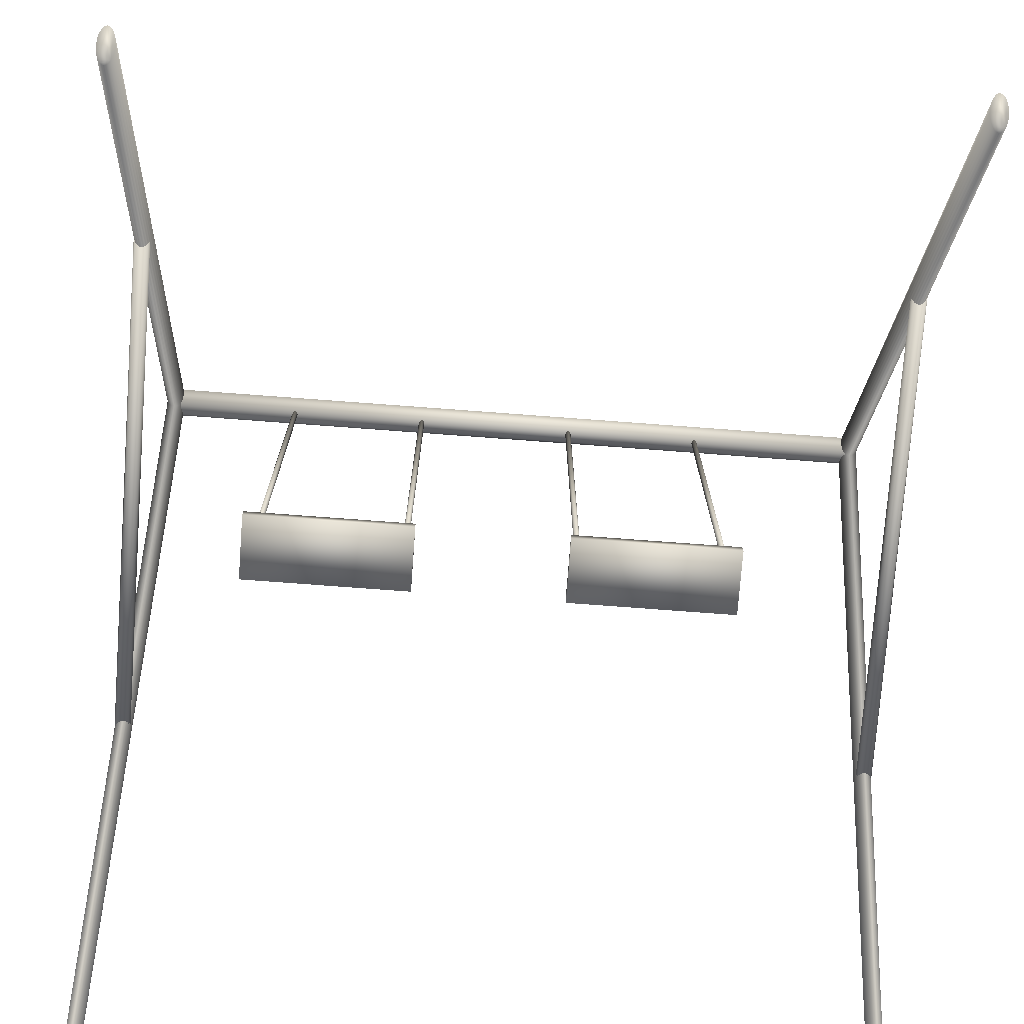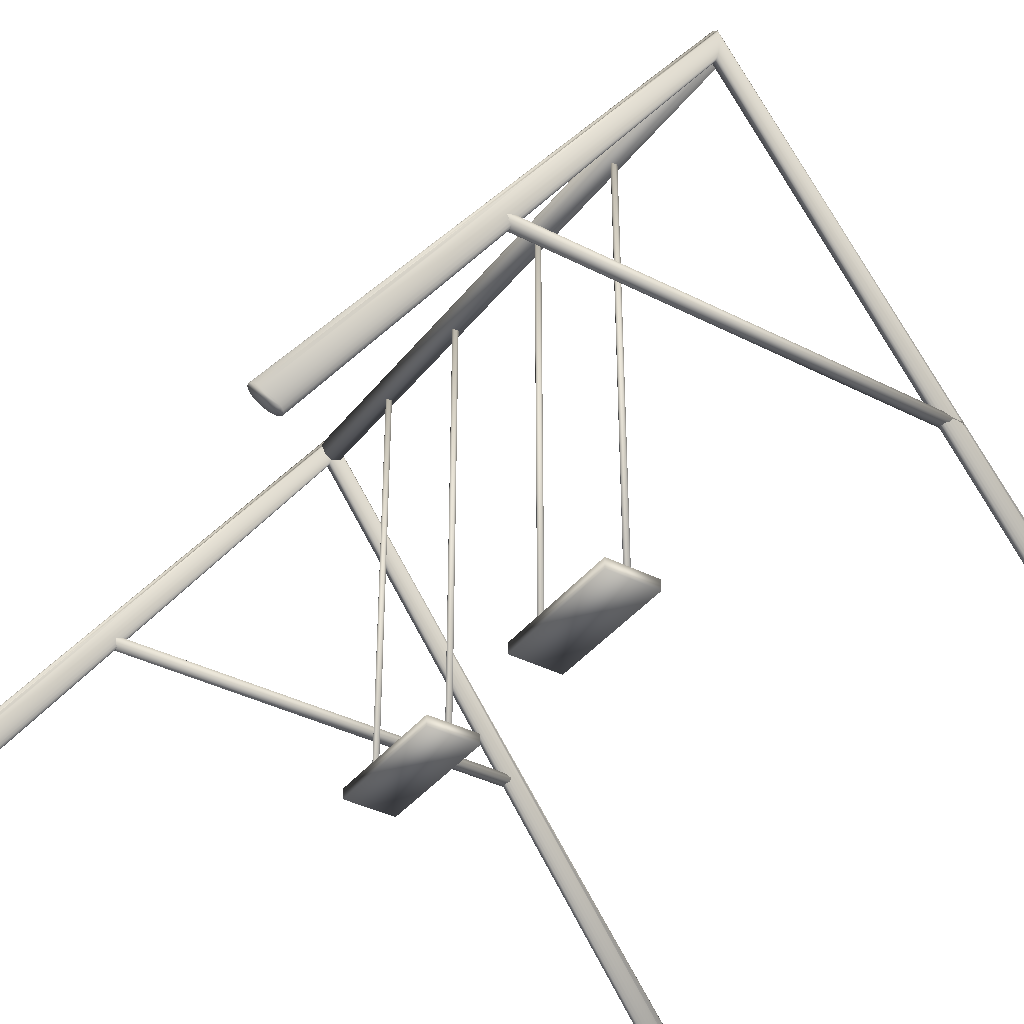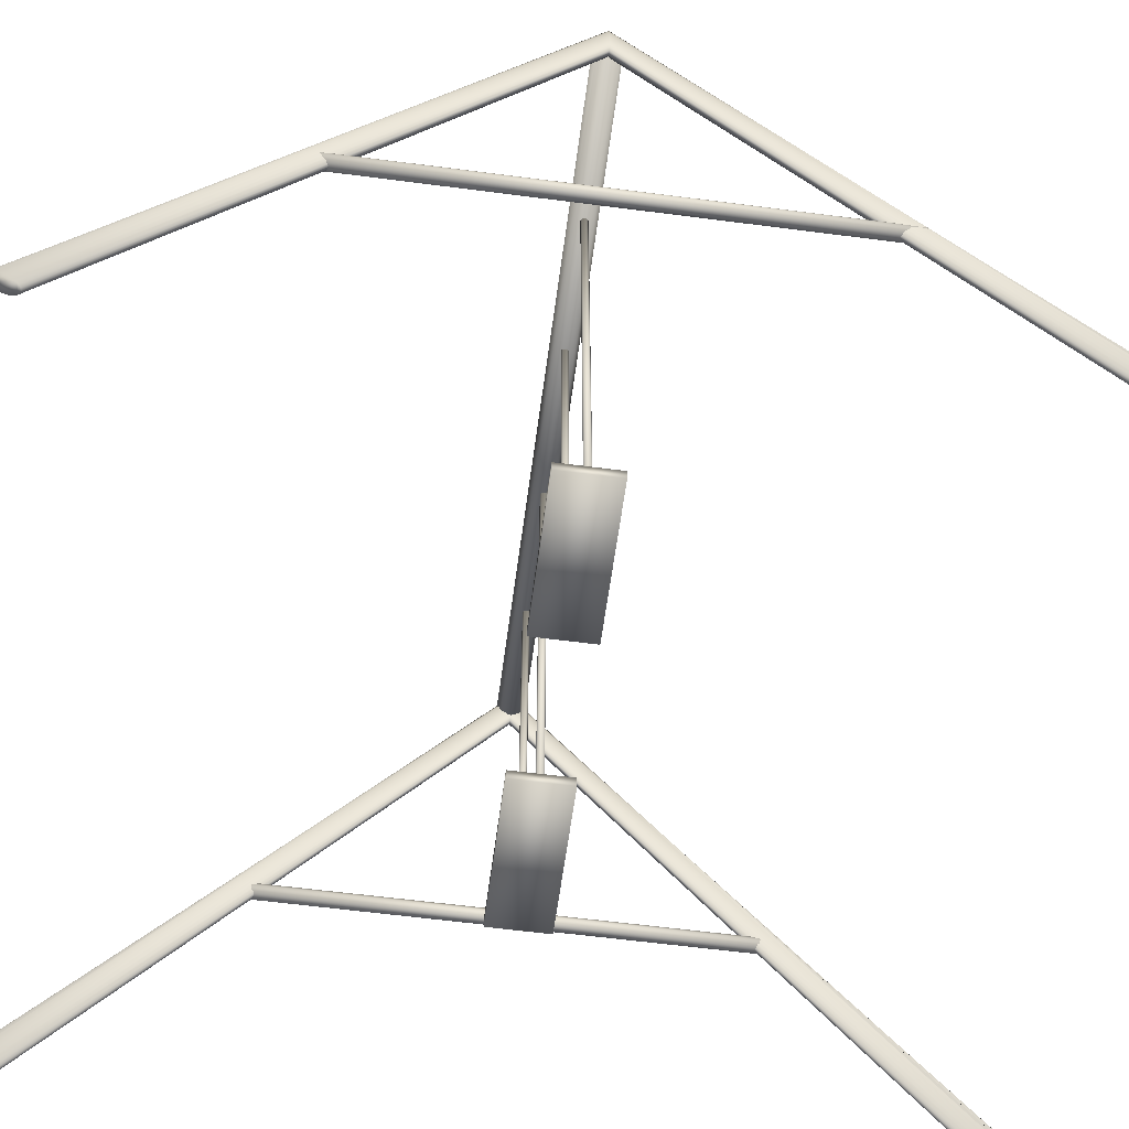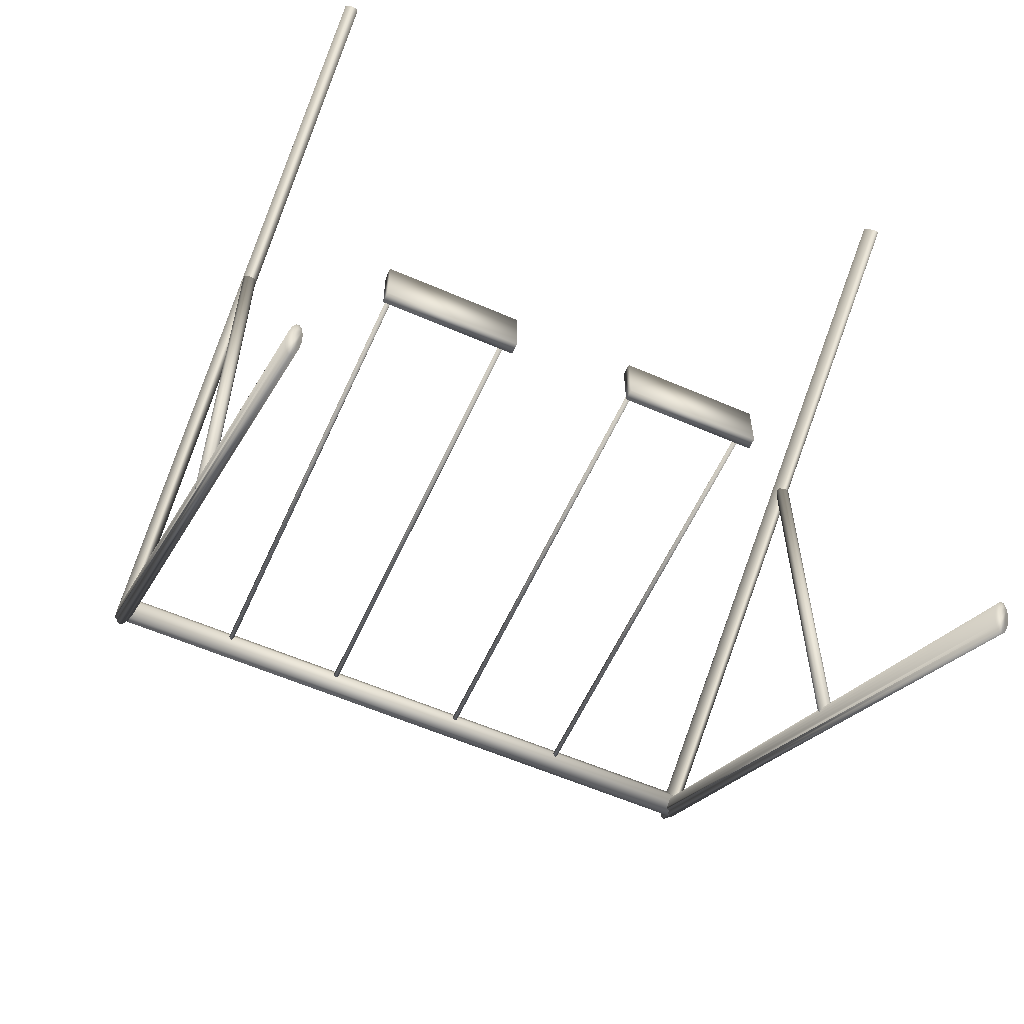
<metadata>
{"format":"obj","ext":"obj","renderer":"f3d","projection":"perspective","resolution":1024,"background":"white","views":[{"elev":-74.6,"azim":-4.3,"up":"+Y"},{"elev":-38.0,"azim":56.8,"up":"+Y"},{"elev":-60.1,"azim":82.4,"up":"+Y"},{"elev":-58.7,"azim":-24.2,"up":"+Z"}]}
</metadata>
<code>
v 0.7684 0.6907 0.5226
v 0.7684 0.7008 0.5184
v 0.7684 0.7051 0.5082
v 0.7684 0.7008 0.498
v 0.7684 0.6907 0.4938
v 0.7684 0.6805 0.498
v 0.7684 0.6763 0.5082
v 0.7684 0.6805 0.5184
v 0.04169 0.6907 0.5226
v 0.04169 0.7008 0.5184
v 0.04169 0.7051 0.5082
v 0.04169 0.7008 0.498
v 0.04169 0.6907 0.4938
v 0.04169 0.6805 0.498
v 0.04169 0.6763 0.5082
v 0.04169 0.6805 0.5184
v 0.04169 0.6907 0.5082
v 0.7684 0.6907 0.5082
v 0.04154 0.0316 0.04298
v 0.04128 0.03335 0.03818
v 0.04055 0.03493 0.03388
v 0.03942 0.03627 0.03029
v 0.03795 0.0373 0.02747
v 0.03622 0.03796 0.02564
v 0.03431 0.0382 0.025
v 0.03239 0.03796 0.02564
v 0.03066 0.0373 0.02747
v 0.02919 0.03627 0.03029
v 0.02807 0.03493 0.03388
v 0.02733 0.03335 0.03818
v 0.02707 0.0316 0.04298
v 0.02733 0.02985 0.0477
v 0.02806 0.02827 0.052
v 0.02919 0.02694 0.05567
v 0.03065 0.0259 0.05849
v 0.03238 0.02524 0.06025
v 0.03431 0.025 0.06088
v 0.03623 0.02524 0.06025
v 0.03796 0.0259 0.05849
v 0.03942 0.02694 0.05567
v 0.04055 0.02827 0.052
v 0.04128 0.02985 0.0477
v 0.04361 0.6978 0.5086
v 0.04327 0.7042 0.5088
v 0.04233 0.7099 0.509
v 0.04088 0.7084 0.509
v 0.039 0.7121 0.5092
v 0.03678 0.7145 0.5092
v 0.03431 0.7154 0.5092
v 0.03183 0.7145 0.5092
v 0.02961 0.7121 0.5092
v 0.02773 0.7084 0.509
v 0.02627 0.7099 0.509
v 0.02533 0.7042 0.5088
v 0.025 0.6978 0.5086
v 0.02533 0.6914 0.5085
v 0.02627 0.6857 0.5083
v 0.02773 0.6808 0.5082
v 0.02961 0.677 0.5081
v 0.03183 0.6746 0.508
v 0.03431 0.6738 0.508
v 0.03677 0.6746 0.508
v 0.039 0.677 0.5081
v 0.04088 0.6808 0.5082
v 0.04233 0.6857 0.5083
v 0.04327 0.6914 0.5085
v 0.04222 0.04004 0.9596
v 0.04193 0.04231 0.9637
v 0.04114 0.04434 0.9674
v 0.0399 0.04607 0.9705
v 0.0383 0.0474 0.9729
v 0.03641 0.04826 0.9744
v 0.03431 0.04856 0.975
v 0.03221 0.04826 0.9744
v 0.03032 0.0474 0.9729
v 0.02872 0.04607 0.9705
v 0.02748 0.04434 0.9674
v 0.02668 0.04231 0.9637
v 0.0264 0.04004 0.9596
v 0.02669 0.03778 0.9555
v 0.02748 0.03574 0.9519
v 0.02872 0.03402 0.9488
v 0.03032 0.03268 0.9464
v 0.03221 0.03182 0.9448
v 0.03431 0.03152 0.9443
v 0.03641 0.03182 0.9448
v 0.0383 0.03268 0.9464
v 0.0399 0.03402 0.9488
v 0.04114 0.03574 0.9519
v 0.04193 0.03778 0.9555
v 0.7756 0.0316 0.04298
v 0.7754 0.03335 0.03818
v 0.7747 0.03493 0.03388
v 0.7735 0.03627 0.03029
v 0.7721 0.0373 0.02747
v 0.7703 0.03796 0.02564
v 0.7684 0.0382 0.025
v 0.7665 0.03796 0.02564
v 0.7648 0.0373 0.02747
v 0.7633 0.03627 0.03029
v 0.7622 0.03493 0.03388
v 0.7614 0.03335 0.03818
v 0.7612 0.0316 0.04298
v 0.7614 0.02985 0.0477
v 0.7622 0.02827 0.052
v 0.7633 0.02694 0.05567
v 0.7648 0.0259 0.05849
v 0.7665 0.02524 0.06025
v 0.7684 0.025 0.06088
v 0.7703 0.02524 0.06025
v 0.7721 0.0259 0.05849
v 0.7735 0.02694 0.05567
v 0.7747 0.02827 0.052
v 0.7754 0.02985 0.0477
v 0.7777 0.6978 0.5086
v 0.7774 0.7042 0.5088
v 0.7764 0.7099 0.509
v 0.775 0.7084 0.509
v 0.7731 0.7121 0.5092
v 0.7709 0.7145 0.5092
v 0.7684 0.7154 0.5092
v 0.7659 0.7145 0.5092
v 0.7637 0.7121 0.5092
v 0.7618 0.7084 0.509
v 0.7604 0.7099 0.509
v 0.7594 0.7042 0.5088
v 0.7591 0.6978 0.5086
v 0.7594 0.6914 0.5085
v 0.7604 0.6857 0.5083
v 0.7618 0.6808 0.5082
v 0.7637 0.677 0.5081
v 0.7659 0.6746 0.508
v 0.7684 0.6738 0.508
v 0.7709 0.6746 0.508
v 0.7731 0.677 0.5081
v 0.775 0.6808 0.5082
v 0.7764 0.6857 0.5083
v 0.7774 0.6914 0.5085
v 0.7763 0.04004 0.9596
v 0.776 0.04231 0.9637
v 0.7752 0.04434 0.9674
v 0.774 0.04607 0.9705
v 0.7724 0.0474 0.9729
v 0.7705 0.04826 0.9744
v 0.7684 0.04856 0.975
v 0.7663 0.04826 0.9744
v 0.7644 0.0474 0.9729
v 0.7628 0.04607 0.9705
v 0.7616 0.04434 0.9674
v 0.7608 0.04231 0.9637
v 0.7605 0.04004 0.9596
v 0.7608 0.03778 0.9555
v 0.7616 0.03574 0.9519
v 0.7628 0.03402 0.9488
v 0.7644 0.03268 0.9464
v 0.7663 0.03182 0.9448
v 0.7684 0.03152 0.9443
v 0.7705 0.03182 0.9448
v 0.7724 0.03268 0.9464
v 0.774 0.03402 0.9488
v 0.7752 0.03574 0.9519
v 0.776 0.03778 0.9555
v 0.761 0.3365 0.7618
v 0.7625 0.3319 0.7618
v 0.7664 0.3291 0.7618
v 0.7712 0.3291 0.7618
v 0.7751 0.3319 0.7618
v 0.7766 0.3365 0.7618
v 0.7751 0.3411 0.7618
v 0.7712 0.3439 0.7618
v 0.7664 0.3439 0.7618
v 0.7625 0.3411 0.7618
v 0.761 0.3365 0.2483
v 0.7625 0.3319 0.2483
v 0.7664 0.3291 0.2483
v 0.7712 0.3291 0.2483
v 0.7751 0.3319 0.2483
v 0.7766 0.3365 0.2483
v 0.7751 0.3411 0.2483
v 0.7712 0.3439 0.2483
v 0.7664 0.3439 0.2483
v 0.7625 0.3411 0.2483
v 0.7688 0.3365 0.2483
v 0.7688 0.3365 0.7618
v 0.02603 0.3365 0.7618
v 0.02752 0.3319 0.7618
v 0.03142 0.3291 0.7618
v 0.03624 0.3291 0.7618
v 0.04014 0.3319 0.7618
v 0.04164 0.3365 0.7618
v 0.04014 0.3411 0.7618
v 0.03624 0.3439 0.7618
v 0.03142 0.3439 0.7618
v 0.02752 0.3411 0.7618
v 0.02603 0.3365 0.2483
v 0.02752 0.3319 0.2483
v 0.03142 0.3291 0.2483
v 0.03624 0.3291 0.2483
v 0.04014 0.3319 0.2483
v 0.04163 0.3365 0.2483
v 0.04014 0.3411 0.2483
v 0.03624 0.3439 0.2483
v 0.03142 0.3439 0.2483
v 0.02752 0.3411 0.2483
v 0.03383 0.3365 0.2483
v 0.03383 0.3365 0.7618
v 0.165 0.162 0.5114
v 0.1671 0.162 0.5103
v 0.168 0.162 0.5075
v 0.1671 0.162 0.5049
v 0.165 0.162 0.5037
v 0.1629 0.162 0.5049
v 0.1621 0.162 0.5075
v 0.1629 0.162 0.5103
v 0.165 0.6925 0.5114
v 0.1671 0.6925 0.5103
v 0.168 0.6925 0.5075
v 0.1671 0.6925 0.5049
v 0.165 0.6925 0.5037
v 0.1629 0.6925 0.5049
v 0.1621 0.6925 0.5075
v 0.1629 0.6925 0.5103
v 0.165 0.6925 0.5075
v 0.165 0.162 0.5075
v 0.3024 0.162 0.5114
v 0.3045 0.162 0.5103
v 0.3053 0.162 0.5075
v 0.3045 0.162 0.5049
v 0.3024 0.162 0.5037
v 0.3003 0.162 0.5049
v 0.2994 0.162 0.5075
v 0.3003 0.162 0.5103
v 0.3024 0.6925 0.5114
v 0.3045 0.6925 0.5103
v 0.3053 0.6925 0.5075
v 0.3045 0.6925 0.5049
v 0.3024 0.6925 0.5037
v 0.3003 0.6925 0.5049
v 0.2994 0.6925 0.5075
v 0.3003 0.6925 0.5103
v 0.3024 0.6925 0.5075
v 0.3024 0.162 0.5075
v 0.599 0.162 0.5114
v 0.6011 0.162 0.5103
v 0.6019 0.162 0.5075
v 0.6011 0.162 0.5049
v 0.599 0.162 0.5037
v 0.5969 0.162 0.5049
v 0.5961 0.162 0.5075
v 0.5969 0.162 0.5103
v 0.599 0.6925 0.5114
v 0.6011 0.6925 0.5103
v 0.6019 0.6925 0.5075
v 0.6011 0.6925 0.5049
v 0.599 0.6925 0.5037
v 0.5969 0.6925 0.5049
v 0.5961 0.6925 0.5075
v 0.5969 0.6925 0.5103
v 0.599 0.6925 0.5075
v 0.599 0.162 0.5075
v 0.4616 0.162 0.5114
v 0.4637 0.162 0.5103
v 0.4646 0.162 0.5075
v 0.4637 0.162 0.5049
v 0.4616 0.162 0.5037
v 0.4596 0.162 0.5049
v 0.4587 0.162 0.5075
v 0.4596 0.162 0.5103
v 0.4616 0.6925 0.5114
v 0.4637 0.6925 0.5103
v 0.4646 0.6925 0.5075
v 0.4637 0.6925 0.5049
v 0.4616 0.6925 0.5037
v 0.4596 0.6925 0.5049
v 0.4587 0.6925 0.5075
v 0.4596 0.6925 0.5103
v 0.4616 0.6925 0.5075
v 0.4616 0.162 0.5075
v 0.1555 0.1691 0.4773
v 0.1555 0.1691 0.5378
v 0.3112 0.1691 0.5378
v 0.3112 0.1691 0.4773
v 0.1555 0.1562 0.4773
v 0.1555 0.1562 0.5378
v 0.3112 0.1562 0.5378
v 0.3112 0.1562 0.4773
v 0.4521 0.1691 0.4773
v 0.4521 0.1691 0.5378
v 0.6078 0.1691 0.5379
v 0.6078 0.1691 0.4773
v 0.4521 0.1562 0.4773
v 0.4521 0.1562 0.5378
v 0.6078 0.1562 0.5379
v 0.6078 0.1562 0.4773
f 1 2 10
f 1 10 9
f 2 3 11
f 2 11 10
f 3 4 12
f 3 12 11
f 4 5 13
f 4 13 12
f 5 6 14
f 5 14 13
f 6 7 15
f 6 15 14
f 7 8 16
f 7 16 15
f 8 1 9
f 8 9 16
f 2 1 18
f 3 2 18
f 4 3 18
f 5 4 18
f 6 5 18
f 7 6 18
f 8 7 18
f 1 8 18
f 9 10 17
f 10 11 17
f 11 12 17
f 12 13 17
f 13 14 17
f 14 15 17
f 15 16 17
f 16 9 17
f 38 37 36
f 39 38 36
f 39 36 35
f 40 39 35
f 40 35 34
f 40 34 33
f 40 33 32
f 40 32 31
f 40 31 30
f 40 30 29
f 40 29 28
f 40 28 27
f 40 27 26
f 40 26 25
f 40 25 24
f 40 24 23
f 40 23 22
f 41 40 22
f 42 41 22
f 19 42 22
f 20 19 22
f 21 20 22
f 19 20 44
f 19 44 43
f 20 21 45
f 20 45 44
f 21 22 46
f 21 46 45
f 22 23 47
f 22 47 46
f 23 24 48
f 23 48 47
f 24 25 49
f 24 49 48
f 25 26 50
f 25 50 49
f 26 27 51
f 26 51 50
f 27 28 52
f 27 52 51
f 28 29 53
f 28 53 52
f 29 30 54
f 29 54 53
f 30 31 55
f 30 55 54
f 31 32 56
f 31 56 55
f 32 33 57
f 32 57 56
f 33 34 58
f 33 58 57
f 34 35 59
f 34 59 58
f 35 36 60
f 35 60 59
f 36 37 61
f 36 61 60
f 37 38 62
f 37 62 61
f 38 39 63
f 38 63 62
f 39 40 64
f 39 64 63
f 40 41 65
f 40 65 64
f 41 42 66
f 41 66 65
f 42 19 43
f 42 43 66
f 43 44 68
f 43 68 67
f 44 45 69
f 44 69 68
f 45 46 70
f 45 70 69
f 46 47 71
f 46 71 70
f 47 48 72
f 47 72 71
f 48 49 73
f 48 73 72
f 49 50 74
f 49 74 73
f 50 51 75
f 50 75 74
f 51 52 76
f 51 76 75
f 52 53 77
f 52 77 76
f 53 54 78
f 53 78 77
f 54 55 79
f 54 79 78
f 55 56 80
f 55 80 79
f 56 57 81
f 56 81 80
f 57 58 82
f 57 82 81
f 58 59 83
f 58 83 82
f 59 60 84
f 59 84 83
f 60 61 85
f 60 85 84
f 61 62 86
f 61 86 85
f 62 63 87
f 62 87 86
f 63 64 88
f 63 88 87
f 64 65 89
f 64 89 88
f 65 66 90
f 65 90 89
f 66 43 67
f 66 67 90
f 84 85 86
f 84 86 87
f 83 84 87
f 83 87 88
f 82 83 88
f 81 82 88
f 80 81 88
f 79 80 88
f 78 79 88
f 77 78 88
f 76 77 88
f 75 76 88
f 74 75 88
f 73 74 88
f 72 73 88
f 71 72 88
f 70 71 88
f 70 88 89
f 70 89 90
f 70 90 67
f 70 67 68
f 70 68 69
f 110 109 108
f 111 110 108
f 111 108 107
f 112 111 107
f 112 107 106
f 112 106 105
f 112 105 104
f 112 104 103
f 112 103 102
f 112 102 101
f 112 101 100
f 112 100 99
f 112 99 98
f 112 98 97
f 112 97 96
f 112 96 95
f 112 95 94
f 113 112 94
f 114 113 94
f 91 114 94
f 92 91 94
f 93 92 94
f 91 92 116
f 91 116 115
f 92 93 117
f 92 117 116
f 93 94 118
f 93 118 117
f 94 95 119
f 94 119 118
f 95 96 120
f 95 120 119
f 96 97 121
f 96 121 120
f 97 98 122
f 97 122 121
f 98 99 123
f 98 123 122
f 99 100 124
f 99 124 123
f 100 101 125
f 100 125 124
f 101 102 126
f 101 126 125
f 102 103 127
f 102 127 126
f 103 104 128
f 103 128 127
f 104 105 129
f 104 129 128
f 105 106 130
f 105 130 129
f 106 107 131
f 106 131 130
f 107 108 132
f 107 132 131
f 108 109 133
f 108 133 132
f 109 110 134
f 109 134 133
f 110 111 135
f 110 135 134
f 111 112 136
f 111 136 135
f 112 113 137
f 112 137 136
f 113 114 138
f 113 138 137
f 114 91 115
f 114 115 138
f 115 116 140
f 115 140 139
f 116 117 141
f 116 141 140
f 117 118 142
f 117 142 141
f 118 119 143
f 118 143 142
f 119 120 144
f 119 144 143
f 120 121 145
f 120 145 144
f 121 122 146
f 121 146 145
f 122 123 147
f 122 147 146
f 123 124 148
f 123 148 147
f 124 125 149
f 124 149 148
f 125 126 150
f 125 150 149
f 126 127 151
f 126 151 150
f 127 128 152
f 127 152 151
f 128 129 153
f 128 153 152
f 129 130 154
f 129 154 153
f 130 131 155
f 130 155 154
f 131 132 156
f 131 156 155
f 132 133 157
f 132 157 156
f 133 134 158
f 133 158 157
f 134 135 159
f 134 159 158
f 135 136 160
f 135 160 159
f 136 137 161
f 136 161 160
f 137 138 162
f 137 162 161
f 138 115 139
f 138 139 162
f 156 157 158
f 156 158 159
f 155 156 159
f 155 159 160
f 154 155 160
f 153 154 160
f 152 153 160
f 151 152 160
f 150 151 160
f 149 150 160
f 148 149 160
f 147 148 160
f 146 147 160
f 145 146 160
f 144 145 160
f 143 144 160
f 142 143 160
f 142 160 161
f 142 161 162
f 142 162 139
f 142 139 140
f 142 140 141
f 163 174 164
f 163 173 174
f 164 175 165
f 164 174 175
f 165 176 166
f 165 175 176
f 166 177 167
f 166 176 177
f 167 178 168
f 167 177 178
f 168 179 169
f 168 178 179
f 169 180 170
f 169 179 180
f 170 181 171
f 170 180 181
f 171 182 172
f 171 181 182
f 172 173 163
f 172 182 173
f 164 184 163
f 165 184 164
f 166 184 165
f 167 184 166
f 168 184 167
f 169 184 168
f 170 184 169
f 171 184 170
f 172 184 171
f 163 184 172
f 173 183 174
f 174 183 175
f 175 183 176
f 176 183 177
f 177 183 178
f 178 183 179
f 179 183 180
f 180 183 181
f 181 183 182
f 182 183 173
f 185 196 186
f 185 195 196
f 186 197 187
f 186 196 197
f 187 198 188
f 187 197 198
f 188 199 189
f 188 198 199
f 189 200 190
f 189 199 200
f 190 201 191
f 190 200 201
f 191 202 192
f 191 201 202
f 192 203 193
f 192 202 203
f 193 204 194
f 193 203 204
f 194 195 185
f 194 204 195
f 186 206 185
f 187 206 186
f 188 206 187
f 189 206 188
f 190 206 189
f 191 206 190
f 192 206 191
f 193 206 192
f 194 206 193
f 185 206 194
f 195 205 196
f 196 205 197
f 197 205 198
f 198 205 199
f 199 205 200
f 200 205 201
f 201 205 202
f 202 205 203
f 203 205 204
f 204 205 195
f 207 208 216
f 207 216 215
f 208 209 217
f 208 217 216
f 209 210 218
f 209 218 217
f 210 211 219
f 210 219 218
f 211 212 220
f 211 220 219
f 212 213 221
f 212 221 220
f 213 214 222
f 213 222 221
f 214 207 215
f 214 215 222
f 208 207 224
f 209 208 224
f 210 209 224
f 211 210 224
f 212 211 224
f 213 212 224
f 214 213 224
f 207 214 224
f 215 216 223
f 216 217 223
f 217 218 223
f 218 219 223
f 219 220 223
f 220 221 223
f 221 222 223
f 222 215 223
f 225 226 234
f 225 234 233
f 226 227 235
f 226 235 234
f 227 228 236
f 227 236 235
f 228 229 237
f 228 237 236
f 229 230 238
f 229 238 237
f 230 231 239
f 230 239 238
f 231 232 240
f 231 240 239
f 232 225 233
f 232 233 240
f 226 225 242
f 227 226 242
f 228 227 242
f 229 228 242
f 230 229 242
f 231 230 242
f 232 231 242
f 225 232 242
f 233 234 241
f 234 235 241
f 235 236 241
f 236 237 241
f 237 238 241
f 238 239 241
f 239 240 241
f 240 233 241
f 243 244 252
f 243 252 251
f 244 245 253
f 244 253 252
f 245 246 254
f 245 254 253
f 246 247 255
f 246 255 254
f 247 248 256
f 247 256 255
f 248 249 257
f 248 257 256
f 249 250 258
f 249 258 257
f 250 243 251
f 250 251 258
f 244 243 260
f 245 244 260
f 246 245 260
f 247 246 260
f 248 247 260
f 249 248 260
f 250 249 260
f 243 250 260
f 251 252 259
f 252 253 259
f 253 254 259
f 254 255 259
f 255 256 259
f 256 257 259
f 257 258 259
f 258 251 259
f 261 262 270
f 261 270 269
f 262 263 271
f 262 271 270
f 263 264 272
f 263 272 271
f 264 265 273
f 264 273 272
f 265 266 274
f 265 274 273
f 266 267 275
f 266 275 274
f 267 268 276
f 267 276 275
f 268 261 269
f 268 269 276
f 262 261 278
f 263 262 278
f 264 263 278
f 265 264 278
f 266 265 278
f 267 266 278
f 268 267 278
f 261 268 278
f 269 270 277
f 270 271 277
f 271 272 277
f 272 273 277
f 273 274 277
f 274 275 277
f 275 276 277
f 276 269 277
f 279 280 281
f 279 281 282
f 279 283 284
f 279 284 280
f 280 284 285
f 280 285 281
f 281 285 286
f 281 286 282
f 282 286 283
f 282 283 279
f 283 286 285
f 283 285 284
f 287 288 289
f 287 289 290
f 287 291 292
f 287 292 288
f 288 292 293
f 288 293 289
f 289 293 294
f 289 294 290
f 290 294 291
f 290 291 287
f 291 294 293
f 291 293 292

</code>
